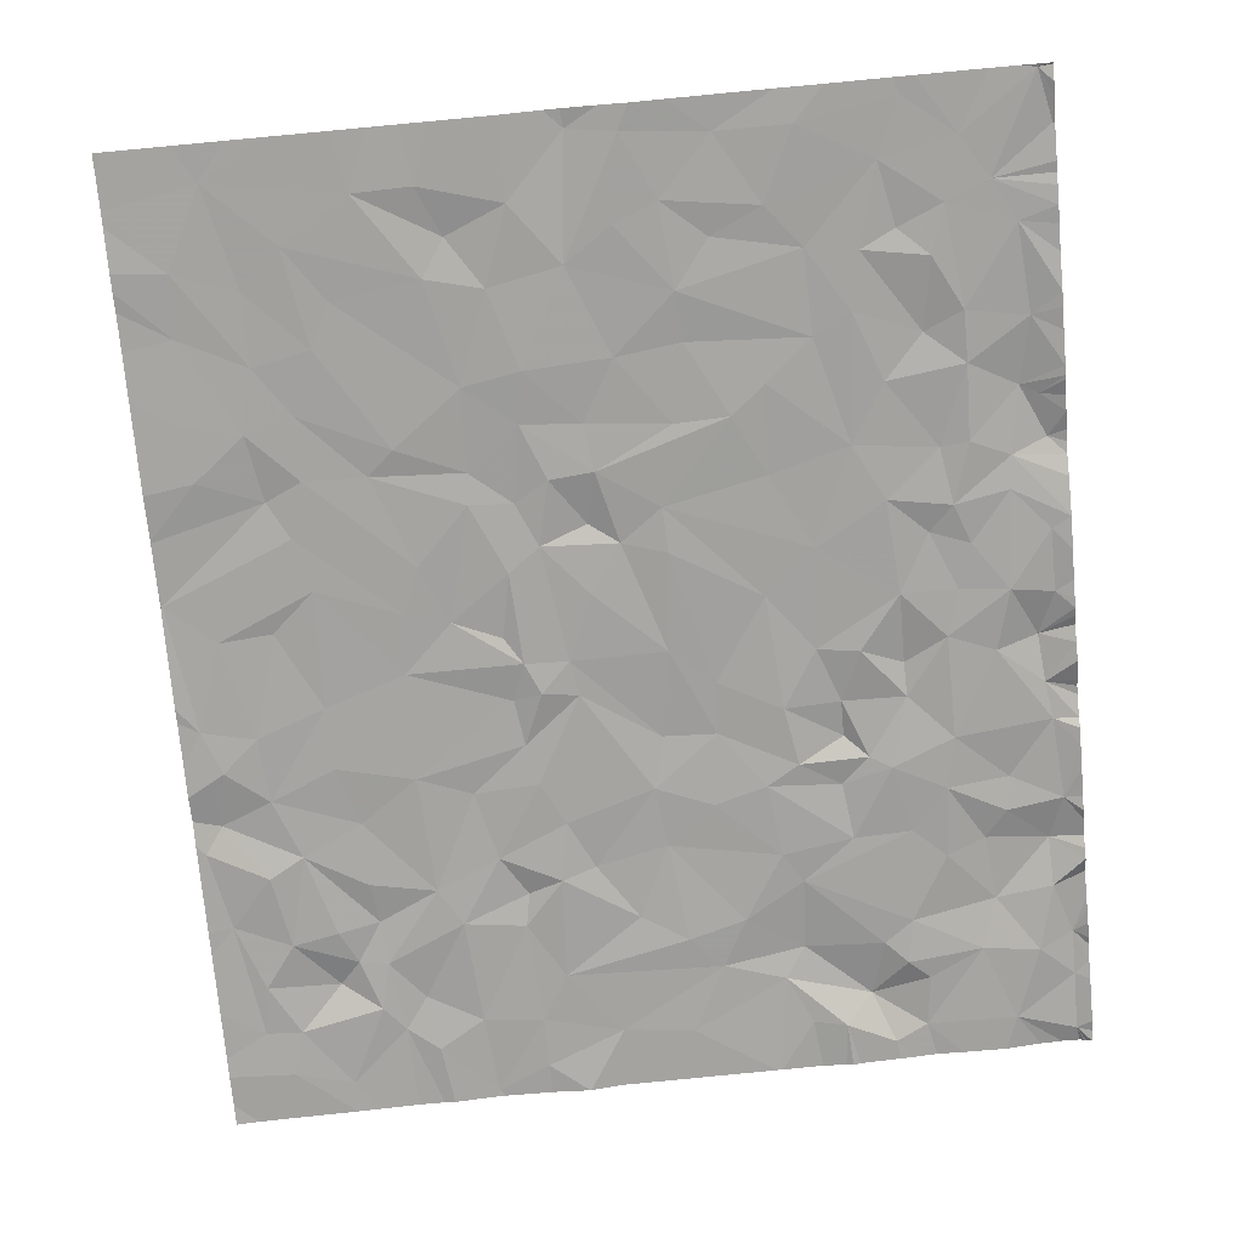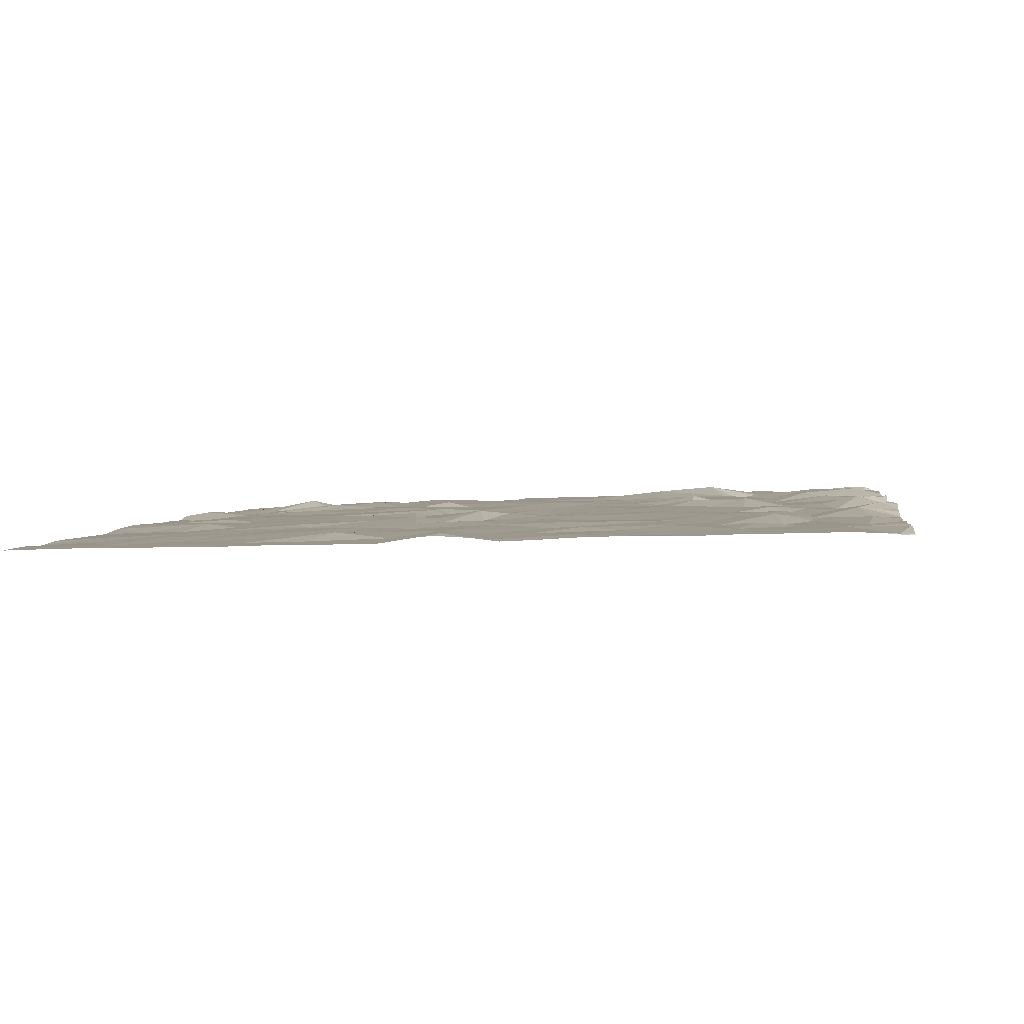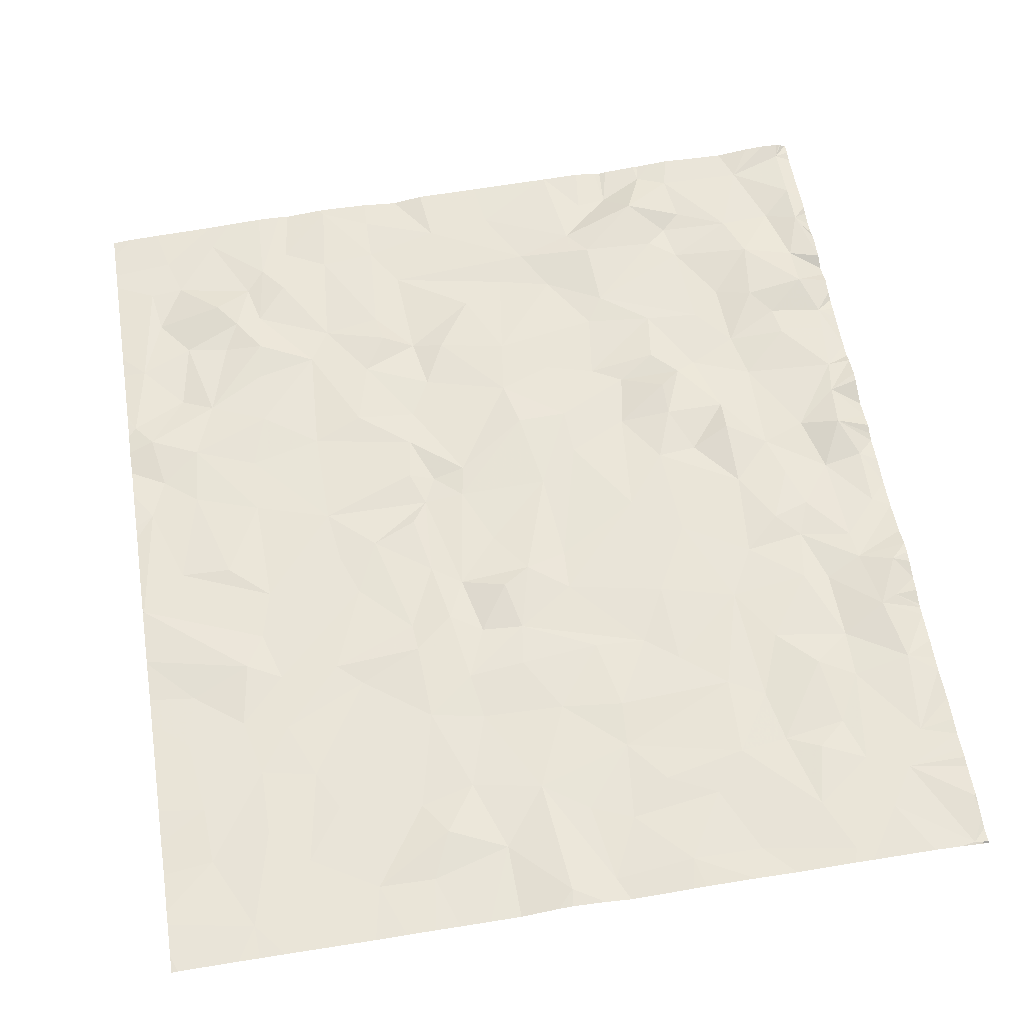
<metadata>
{"format":"obj","ext":"obj","renderer":"f3d","projection":"perspective","resolution":1024,"background":"white","views":[{"elev":-72.9,"azim":-174.8,"up":"+Z"},{"elev":2.3,"azim":-172.8,"up":"+Z"},{"elev":57.9,"azim":171.0,"up":"+Z"}]}
</metadata>
<code>
v 22.5 -55.81 -1.067
v 22.89 -55.74 -1.034
v 25.08 -55.61 -1.096
v 28.92 -55.76 -1.258
v 19.84 -56.13 -0.9394
v 21.94 -56.08 -1.014
v 28.26 -55.94 -1.212
v 27.58 -55.34 -1.168
v 19.87 -53.25 -0.9468
v 19.66 -53.42 -0.9805
v 19.66 -53.53 -0.9487
v 19.83 -54.92 -0.9048
v 19.66 -54.64 -0.9528
v 19.66 -54.82 -0.962
v 19.66 -56.05 -0.9676
v 19.66 -56.18 -0.9464
v 19.66 -55.3 -0.9306
v 19.83 -55.45 -0.9182
v 19.87 -49.06 -0.8735
v 19.66 -49 -0.8998
v 19.66 -49.13 -0.8861
v 19.66 -49.27 -0.8945
v 20.36 -46.19 -1.05
v 19.66 -46.07 -1.03
v 19.66 -46.19 -1.016
v 19.68 -45.66 -1.015
v 19.66 -45.67 -1.013
v 19.66 -45.67 -1.016
v 19.88 -50.07 -0.9982
v 19.66 -50.33 -1.014
v 19.87 -50.8 -0.9743
v 19.66 -46.53 -1.043
v 20.1 -46.66 -1.043
v 19.66 -47.03 -1.02
v 19.66 -47.24 -1.034
v 20.07 -51.3 -0.8692
v 20.36 -50.72 -1.024
v 20.55 -51.42 -0.9869
v 20.02 -51.86 -0.923
v 21.08 -51.21 -1.004
v 21.07 -52.4 -1.015
v 19.95 -52.3 -0.9408
v 20.93 -50.67 -0.9897
v 21.58 -51.49 -0.9174
v 21.58 -50.66 -1.011
v 21.57 -51.88 -0.9587
v 20.47 -52.95 -0.923
v 19.66 -52.31 -0.9318
v 19.66 -52.42 -0.9784
v 21.19 -52.99 -1.02
v 20.52 -53.34 -0.957
v 22.06 -51.28 -1.032
v 22.04 -52.55 -0.9897
v 22.31 -51.87 -0.9613
v 21.79 -52.69 -1.034
v 20.78 -53.67 -0.9084
v 21.23 -53.82 -0.9936
v 21.6 -53.48 -0.9998
v 20.05 -53.75 -0.8426
v 22.55 -51.22 -1.015
v 22.31 -52.3 -0.9138
v 22.27 -53.51 -0.9931
v 20.69 -54.43 -0.8826
v 20.04 -54.32 -0.953
v 22.96 -51.87 -1.05
v 23.07 -50.55 -1.037
v 22.83 -52.55 -1.037
v 22.36 -52.86 -0.9614
v 22.88 -53.98 -1.004
v 21.66 -54.58 -1.005
v 20.87 -55.02 -0.9647
v 20.22 -55.08 -0.9941
v 23.69 -51.5 -1.037
v 23.21 -52.78 -1.055
v 22 -54.84 -0.9909
v 23.1 -53.63 -1.042
v 21.74 -55.09 -1.039
v 21.5 -55.32 -0.9945
v 23.72 -52.11 -1.022
v 22.92 -54.82 -0.9315
v 22.18 -55.49 -0.8825
v 20.52 -55.91 -0.9832
v 21.57 -55.91 -0.9765
v 24.18 -51.08 -1.062
v 23.57 -54.38 -1.055
v 23.82 -52.94 -1.06
v 24.47 -52.69 -1.061
v 23.87 -54.94 -1.044
v 24.23 -54.56 -1.083
v 23.16 -55.17 -0.9999
v 24.38 -53.39 -1.044
v 24.27 -55.71 -1.073
v 24.34 -52.08 -1.016
v 21.22 -49.99 -0.9771
v 25.22 -51.49 -1.1
v 24.77 -54.23 -1.066
v 25.22 -53.56 -1.072
v 20.15 -48.45 -0.9174
v 20.27 -49.21 -0.9611
v 19.95 -48.56 -0.9388
v 19.66 -49.94 -1.007
v 20.31 -49.59 -0.9946
v 20.94 -49.7 -1.03
v 20.73 -49 -1.035
v 19.66 -49.94 -1.007
v 20.76 -50.16 -0.9976
v 21.05 -49.05 -0.9944
v 20.71 -48.14 -1.037
v 20 -47.68 -0.9962
v 21.67 -49.57 -1.034
v 22.01 -48.93 -1.035
v 20.71 -47.55 -1.05
v 21.61 -48.26 -1.03
v 21.16 -47.77 -0.977
v 21.91 -47.46 -1.071
v 19.66 -47.45 -1.049
v 22.47 -50.05 -1.033
v 22.93 -49.17 -1.049
v 22.35 -47.7 -1.057
v 22.89 -48.16 -1.081
v 21.03 -46.94 -1.068
v 21.79 -46.81 -1.071
v 20.86 -46.39 -1.055
v 23.74 -47.62 -1.087
v 23.77 -47.06 -1.13
v 22.38 -46.73 -1.069
v 23.28 -48.48 -1.097
v 21.39 -46.62 -1.029
v 20.68 -45.69 -1.056
v 24.11 -49.42 -1.089
v 23.37 -46.52 -1.092
v 21.55 -45.87 -1.068
v 22.77 -46.24 -1.105
v 21.27 -45.23 -1.072
v 19.82 -45.07 -1.069
v 24.09 -49.94 -1.096
v 23.87 -46.08 -1.142
v 22.4 -45.42 -1.118
v 23.26 -45.42 -1.117
v 24.49 -47.72 -1.121
v 24.38 -46.3 -1.158
v 23.92 -48.51 -1.089
v 24.23 -45.33 -1.172
v 24.81 -48.95 -1.128
v 24.6 -49.79 -1.071
v 24.88 -48.41 -1.111
v 24.97 -50.33 -1.115
v 25.99 -50.75 -1.113
v 26.54 -50.51 -1.14
v 25.85 -50 -1.145
v 25.62 -51.42 -1.166
v 25.95 -51.49 -1.106
v 25.79 -51.05 -1.153
v 27.11 -51.05 -1.169
v 25.87 -52.02 -1.107
v 25.29 -51.08 -1.113
v 27.13 -52.29 -1.178
v 27.03 -50.36 -1.18
v 25.77 -52.49 -1.13
v 26.51 -52.54 -1.115
v 28.04 -51.35 -1.203
v 28.01 -50 -1.218
v 28.01 -52.08 -1.208
v 27.81 -52.77 -1.169
v 27.04 -53.66 -1.158
v 28.78 -52.39 -1.227
v 25.5 -52.99 -1.116
v 25.61 -53.67 -1.155
v 26.3 -53.35 -1.122
v 27.8 -53.5 -1.194
v 28.84 -51.64 -1.24
v 28.5 -53.09 -1.221
v 29.25 -52 -1.288
v 27.74 -53.99 -1.133
v 26.78 -54.09 -1.166
v 27.7 -54.5 -1.178
v 29.45 -51.49 -1.276
v 29.12 -50.48 -1.25
v 29.37 -52.64 -1.195
v 28.9 -53.3 -1.287
v 26.01 -53.82 -1.075
v 28.22 -54.06 -1.216
v 28.75 -54.16 -1.241
v 26.08 -54.2 -1.122
v 28.03 -54.45 -1.16
v 27.31 -54.97 -1.124
v 29.58 -52.95 -1.264
v 29.39 -53.87 -1.252
v 25.68 -54.86 -1.131
v 29.11 -54.64 -1.265
v 26.69 -55.31 -1.145
v 26 -55.38 -1.135
v 28.28 -54.74 -1.093
v 27.82 -55.05 -1.208
v 27.22 -55.62 -1.19
v 29.19 -55.21 -1.253
v 28.78 -55.24 -1.233
v 26.6 -56.24 -1.127
v 25.99 -55.96 -1.14
v 25.49 -47.76 -1.18
v 25.77 -46.84 -1.183
v 24.93 -46.68 -1.147
v 25.46 -45.96 -1.202
v 26.15 -47.89 -1.177
v 26.43 -46.68 -1.219
v 25.58 -48.35 -1.146
v 24.79 -45.25 -1.104
v 26.16 -46.26 -1.155
v 26.19 -48.83 -1.133
v 26.95 -48.5 -1.21
v 27.45 -46.82 -1.233
v 27.69 -47.32 -1.242
v 25.32 -48.99 -1.152
v 25.72 -49.23 -1.104
v 27.26 -48.77 -1.191
v 27.09 -45.71 -1.251
v 26.41 -45.69 -1.232
v 27.89 -46.19 -1.265
v 27.97 -48.02 -1.23
v 24.94 -49.55 -1.031
v 25.49 -49.73 -1.131
v 26.22 -49.19 -1.161
v 26.84 -49.83 -1.181
v 28.35 -47.46 -1.25
v 28.52 -48.18 -1.26
v 28.35 -46.64 -1.253
v 27.97 -48.75 -1.228
v 28.16 -49.38 -1.223
v 28.4 -48.95 -1.192
v 28.64 -45.46 -1.28
v 29.08 -46.37 -1.299
v 29.12 -47.08 -1.276
v 29.12 -48.65 -1.293
v 29.24 -47.99 -1.293
v 29.66 -50 -1.259
v 28.5 -50.44 -1.203
v 19.66 -51 -1.006
v 19.66 -51.41 -0.9826
v 19.66 -52.61 -0.9805
v 19.66 -54.18 -0.9157
v 19.66 -48.37 -1.031
v 19.66 -48.41 -1.026
v 19.66 -48.6 -0.9766
v 19.66 -48.26 -1.033
v 19.66 -53.1 -0.9763
v 19.66 -52.9 -0.9876
v 19.66 -53.24 -0.97
v 19.66 -54.52 -0.9044
v 19.66 -55.09 -0.9236
v 19.66 -55.89 -0.9641
v 19.66 -55.53 -0.9518
v 19.66 -46.73 -1.028
v 19.66 -46.32 -1.036
v 19.66 -49.95 -1.007
v 19.66 -54.01 -0.9919
v 19.66 -47.87 -1.029
v 19.66 -45.57 -1.036
v 19.66 -50.67 -0.9968
v 19.66 -48.87 -0.9342
v 19.66 -51.86 -0.9271
v 19.66 -51.95 -0.898
v 19.66 -47.62 -1.044
v 19.66 -50.89 -1.004
v 19.66 -51.1 -0.9787
v 19.66 -51.62 -1.008
v 19.66 -52.05 -0.889
v 19.66 -55 -0.9437
v 19.66 -49.5 -0.9531
v 19.66 -49.72 -0.9799
v 19.66 -45.24 -1.084
v 19.66 -45.11 -1.073
v 19.66 -48.78 -0.9565
v 19.66 -51.21 -0.9404
v 19.66 -53.88 -0.9697
v 19.66 -53.74 -0.9195
v 19.66 -45.38 -1.061
v 19.66 -56.19 -0.9459
v 19.66 -56.31 -0.9513
v 19.66 -56.26 -0.949
v 19.66 -56.31 -0.9508
v 19.66 -45.06 -1.067
v 19.66 -45.04 -1.084
v 19.71 -56.31 -0.9297
v 21.48 -56.31 -0.9651
v 29.42 -56.31 -1.271
v 26.65 -56.31 -1.132
v 27.13 -56.31 -1.179
v 25.54 -56.31 -1.166
v 29.05 -56.31 -1.251
v 25.15 -56.31 -1.096
v 21.17 -56.31 -0.9741
v 20.67 -56.31 -0.9773
v 24.35 -56.31 -1.073
v 25.54 -56.31 -1.166
v 23.29 -56.31 -1.041
v 20.01 -56.31 -0.896
v 20.26 -56.31 -0.9152
v 22.82 -56.31 -1.024
v 22.38 -56.31 -1.045
v 24.79 -56.31 -1.086
v 21.97 -56.31 -1.01
v 21.72 -56.31 -0.9897
v 27.99 -56.31 -1.196
v 27.55 -56.31 -1.169
v 23.36 -56.31 -1.043
v 23.31 -56.31 -1.041
v 19.8 -56.31 -0.898
v 28.26 -56.31 -1.216
v 27.25 -56.31 -1.168
v 22.55 -56.31 -1.048
v 26.52 -56.31 -1.126
v 25.98 -56.31 -1.131
v 19.71 -56.31 -0.9321
v 19.67 -56.31 -0.95
v 22.47 -56.31 -1.065
v 19.76 -56.31 -0.9162
v 21.91 -56.31 -1.012
v 19.73 -56.31 -0.92
v 29.6 -45.04 -1.315
v 22.57 -45.04 -1.108
v 23.71 -45.04 -1.161
v 26.49 -45.04 -1.235
v 21.32 -45.04 -1.077
v 22.91 -45.04 -1.119
v 24.99 -45.04 -1.14
v 22.05 -45.04 -1.109
v 28.88 -45.04 -1.29
v 24.41 -45.04 -1.144
v 24.1 -45.04 -1.181
v 27.22 -45.04 -1.26
v 21.1 -45.04 -1.076
v 25.45 -45.04 -1.215
v 20.33 -45.04 -1.055
v 25.82 -45.04 -1.223
v 24.81 -45.04 -1.124
v 20.01 -45.04 -1.063
v 19.79 -45.04 -1.08
v 28.62 -45.04 -1.286
v 28.31 -45.04 -1.278
v 27.95 -45.04 -1.273
v 23.17 -45.04 -1.127
v 26.19 -45.04 -1.233
v 26.84 -45.04 -1.245
v 23.33 -45.04 -1.136
v 29.68 -51.35 -1.286
v 29.68 -51.86 -1.288
v 29.68 -49.27 -1.281
v 29.68 -49.99 -1.259
v 29.68 -50.05 -1.263
v 29.68 -56.26 -1.298
v 29.68 -50.02 -1.257
v 29.68 -55.47 -1.292
v 29.68 -49.74 -1.268
v 29.68 -45.65 -1.315
v 29.68 -51.19 -1.298
v 29.68 -46.31 -1.335
v 29.68 -45.82 -1.315
v 29.68 -56.06 -1.292
v 29.68 -53.07 -1.275
v 29.68 -46.73 -1.311
v 29.68 -46.51 -1.328
v 29.68 -52.83 -1.273
v 29.68 -54.91 -1.291
v 29.68 -53.89 -1.283
v 29.68 -45.08 -1.322
v 29.68 -47.15 -1.307
v 29.68 -45.04 -1.323
v 29.68 -49.25 -1.284
v 29.68 -48.73 -1.322
v 29.68 -55.7 -1.301
v 29.68 -55.93 -1.295
v 29.68 -53.18 -1.277
v 29.68 -52.23 -1.297
v 29.68 -56.31 -1.3
v 29.68 -52.54 -1.247
v 29.68 -54.18 -1.281
v 29.68 -48.4 -1.319
v 29.68 -47.66 -1.313
v 29.68 -50 -1.262
v 29.68 -45.25 -1.317
g obj_0
f 1 310 2
f 310 1 315
f 2 90 1
f 310 298 2
f 315 1 299
f 1 90 81
f 2 295 90
f 2 298 295
f 301 299 1
f 80 81 90
f 6 1 81
f 295 306 90
f 1 6 301
f 80 75 81
f 88 80 90
f 81 83 6
f 92 90 306
f 6 317 301
f 80 69 75
f 81 75 77
f 92 88 90
f 85 80 88
f 83 81 78
f 6 83 284
f 306 305 92
f 6 302 317
f 85 69 80
f 70 75 69
f 77 78 81
f 77 75 70
f 88 92 3
f 85 88 89
f 83 78 71
f 284 83 291
f 284 302 6
f 293 92 305
f 85 76 69
f 70 69 58
f 77 71 78
f 77 70 71
f 3 92 293
f 3 189 88
f 85 89 91
f 89 88 189
f 83 71 82
f 292 291 83
f 69 76 62
f 85 91 76
f 58 57 70
f 69 62 58
f 63 71 70
f 293 300 3
f 3 192 189
f 91 89 96
f 89 189 96
f 82 292 83
f 82 71 72
f 74 62 76
f 91 86 76
f 57 63 70
f 57 58 50
f 62 55 58
f 71 63 72
f 3 300 290
f 184 189 192
f 192 3 199
f 91 96 97
f 168 96 189
f 292 82 297
f 18 82 72
f 74 68 62
f 74 76 86
f 86 91 87
f 57 56 63
f 50 58 55
f 57 50 56
f 62 68 55
f 64 72 63
f 294 3 290
f 168 189 184
f 192 191 184
f 199 198 192
f 199 3 294
f 87 91 97
f 96 168 97
f 297 82 296
f 82 18 5
f 18 72 12
f 67 68 74
f 86 79 74
f 79 86 87
f 59 63 56
f 41 50 55
f 50 51 56
f 53 55 68
f 12 72 64
f 63 59 64
f 168 184 181
f 191 192 198
f 191 175 184
f 311 198 199
f 294 288 199
f 167 87 97
f 168 167 97
f 296 82 5
f 250 5 18
f 12 17 18
f 67 74 79
f 68 67 53
f 93 79 87
f 56 51 59
f 41 47 50
f 41 55 46
f 51 50 47
f 53 46 55
f 64 240 12
f 255 64 59
f 168 181 169
f 175 181 184
f 195 191 198
f 175 191 186
f 311 199 312
f 286 198 311
f 312 199 288
f 159 87 167
f 169 167 168
f 296 5 307
f 15 5 250
f 250 18 251
f 17 12 249
f 17 251 18
f 79 65 67
f 61 53 67
f 87 95 93
f 84 79 93
f 59 51 9
f 41 42 47
f 40 41 46
f 51 47 9
f 46 53 54
f 240 64 255
f 240 248 12
f 255 59 274
f 175 169 181
f 191 195 186
f 287 195 198
f 176 175 186
f 287 198 286
f 87 159 95
f 169 159 167
f 307 5 316
f 5 15 16
f 249 12 267
f 65 79 73
f 61 67 65
f 53 61 54
f 156 93 95
f 84 73 79
f 93 156 84
f 275 59 9
f 9 47 42
f 41 38 42
f 38 41 40
f 40 46 44
f 46 54 52
f 13 12 248
f 274 59 275
f 169 175 165
f 186 195 8
f 8 195 287
f 176 186 8
f 165 175 176
f 159 155 95
f 159 169 160
f 316 5 318
f 277 5 16
f 267 12 14
f 73 66 65
f 54 61 65
f 156 95 151
f 136 73 84
f 156 147 84
f 275 9 11
f 42 239 9
f 38 39 42
f 38 40 37
f 44 46 52
f 40 44 45
f 54 60 52
f 12 13 14
f 169 165 160
f 287 309 8
f 8 194 176
f 176 174 165
f 155 151 95
f 155 159 160
f 318 5 283
f 5 277 279
f 73 136 66
f 60 65 66
f 65 60 54
f 151 153 156
f 84 145 136
f 156 221 147
f 147 145 84
f 9 10 11
f 42 49 239
f 239 246 9
f 48 42 39
f 36 39 38
f 37 40 43
f 37 36 38
f 45 44 52
f 40 45 43
f 52 60 45
f 157 160 165
f 304 8 309
f 7 194 8
f 194 185 176
f 176 185 174
f 165 174 170
f 155 152 151
f 160 157 155
f 283 5 313
f 278 5 279
f 136 130 66
f 117 60 66
f 151 152 153
f 153 221 156
f 145 130 136
f 221 145 147
f 10 9 247
f 42 48 49
f 245 9 246
f 48 39 266
f 36 238 39
f 37 43 106
f 36 37 31
f 45 94 43
f 45 60 117
f 165 164 157
f 303 8 304
f 7 197 194
f 303 7 8
f 185 194 193
f 182 174 185
f 170 174 172
f 170 164 165
f 155 157 152
f 5 314 313
f 278 280 5
f 117 66 130
f 154 153 152
f 153 150 221
f 130 145 144
f 221 220 145
f 247 9 245
f 266 39 261
f 238 265 39
f 238 36 273
f 43 94 106
f 106 102 37
f 31 237 36
f 31 37 29
f 110 94 45
f 110 45 117
f 163 157 164
f 193 194 197
f 4 197 7
f 7 303 4
f 193 183 185
f 182 185 183
f 172 174 182
f 170 172 164
f 152 157 154
f 314 5 280
f 118 117 130
f 149 153 154
f 150 214 221
f 150 153 148
f 144 127 130
f 145 220 144
f 213 220 221
f 260 261 39
f 260 39 265
f 273 36 264
f 103 106 94
f 106 103 102
f 102 29 37
f 263 237 31
f 237 264 36
f 29 30 31
f 110 103 94
f 111 110 117
f 157 163 154
f 166 163 164
f 190 193 197
f 196 197 4
f 303 308 4
f 190 183 193
f 183 172 182
f 172 166 164
f 118 111 117
f 118 130 127
f 154 158 149
f 153 149 148
f 221 214 213
f 222 214 150
f 148 149 150
f 144 142 127
f 213 144 220
f 102 103 99
f 102 105 29
f 263 31 258
f 30 29 254
f 30 258 31
f 103 110 107
f 107 110 111
f 163 161 154
f 166 161 163
f 196 190 197
f 196 4 370
f 289 4 308
f 183 190 188
f 172 183 180
f 179 166 172
f 111 118 120
f 118 127 120
f 223 149 158
f 158 154 162
f 206 213 214
f 222 209 214
f 149 222 150
f 142 124 127
f 144 146 142
f 144 213 206
f 99 101 102
f 104 99 103
f 101 105 102
f 105 254 29
f 104 103 107
f 113 107 111
f 154 161 162
f 171 161 166
f 196 188 190
f 371 370 4
f 370 352 196
f 4 289 371
f 188 180 183
f 172 180 179
f 173 166 179
f 120 119 111
f 124 120 127
f 228 223 158
f 223 222 149
f 158 162 228
f 214 209 206
f 222 215 209
f 142 140 124
f 140 142 146
f 146 144 206
f 269 101 99
f 98 99 104
f 104 107 108
f 111 115 113
f 113 108 107
f 161 236 162
f 173 171 166
f 171 236 161
f 196 363 188
f 363 196 352
f 358 371 289
f 187 180 188
f 180 187 179
f 179 375 173
f 115 111 119
f 119 120 124
f 223 228 227
f 222 223 215
f 178 228 162
f 206 209 204
f 210 209 215
f 140 125 124
f 200 140 146
f 200 146 206
f 99 268 269
f 98 19 99
f 98 104 108
f 114 113 115
f 113 114 108
f 162 236 178
f 177 171 173
f 236 171 178
f 363 376 188
f 289 285 358
f 188 364 187
f 375 179 187
f 375 373 173
f 115 119 126
f 124 125 119
f 229 227 228
f 227 215 223
f 178 235 228
f 206 204 200
f 204 209 210
f 219 210 215
f 125 140 202
f 202 140 200
f 22 268 99
f 100 19 98
f 19 22 99
f 109 98 108
f 114 115 122
f 112 108 114
f 177 178 171
f 346 177 173
f 188 376 364
f 358 285 350
f 364 372 187
f 375 187 362
f 346 173 373
f 126 122 115
f 126 119 125
f 229 225 227
f 228 235 229
f 215 227 219
f 177 235 178
f 204 201 200
f 212 204 210
f 210 219 212
f 125 202 141
f 200 201 202
f 272 19 100
f 100 98 241
f 19 21 22
f 112 109 108
f 98 109 244
f 122 121 114
f 121 112 114
f 177 346 345
f 285 374 350
f 359 187 372
f 362 187 359
f 122 126 132
f 125 131 126
f 225 219 227
f 225 229 233
f 235 353 229
f 349 235 177
f 204 205 201
f 212 211 204
f 224 212 219
f 141 137 125
f 202 143 141
f 202 201 203
f 272 100 243
f 259 19 272
f 241 242 100
f 244 241 98
f 19 20 21
f 112 33 109
f 244 109 256
f 121 122 128
f 123 112 121
f 355 177 345
f 128 122 132
f 126 133 132
f 125 137 131
f 126 131 133
f 224 219 225
f 225 233 234
f 233 229 347
f 353 347 229
f 353 235 348
f 349 177 355
f 235 349 351
f 211 205 204
f 201 205 208
f 211 212 218
f 226 212 224
f 137 141 143
f 202 207 143
f 208 203 201
f 203 207 202
f 100 242 243
f 20 19 259
f 112 123 33
f 33 116 109
f 256 109 262
f 128 123 121
f 132 123 128
f 133 138 132
f 133 131 137
f 224 225 232
f 233 369 234
f 234 232 225
f 347 368 233
f 348 235 379
f 235 351 379
f 211 218 205
f 216 208 205
f 218 212 226
f 231 226 224
f 137 143 139
f 329 143 207
f 203 208 217
f 325 207 203
f 123 23 33
f 35 116 33
f 116 262 109
f 129 123 132
f 132 138 134
f 133 139 138
f 139 133 137
f 232 231 224
f 369 377 234
f 233 368 369
f 366 232 234
f 218 216 205
f 216 217 208
f 226 230 218
f 230 226 231
f 321 139 143
f 321 143 329
f 329 207 328
f 217 342 203
f 325 203 332
f 335 207 325
f 123 129 23
f 23 32 33
f 33 34 35
f 134 129 132
f 138 326 134
f 326 138 139
f 356 231 232
f 378 234 377
f 366 234 378
f 360 232 366
f 216 218 230
f 216 343 217
f 354 230 231
f 344 139 321
f 328 207 335
f 342 217 322
f 342 334 203
f 332 203 334
f 135 23 129
f 32 23 253
f 32 252 33
f 34 33 252
f 331 129 134
f 326 323 134
f 326 139 320
f 231 356 357
f 356 232 361
f 232 360 361
f 330 216 230
f 343 322 217
f 216 330 343
f 230 354 319
f 354 231 357
f 139 344 341
f 23 135 26
f 336 135 129
f 25 253 23
f 333 129 331
f 331 134 323
f 139 324 320
f 330 230 340
f 319 327 230
f 354 380 319
f 324 139 341
f 276 26 135
f 24 23 26
f 336 129 333
f 337 135 336
f 23 24 25
f 340 230 339
f 230 327 338
f 319 380 365
f 276 135 270
f 257 26 276
f 24 26 28
f 282 135 337
f 339 230 338
f 319 365 367
f 270 135 271
f 27 26 257
f 26 27 28
f 281 135 282
f 135 281 271

</code>
